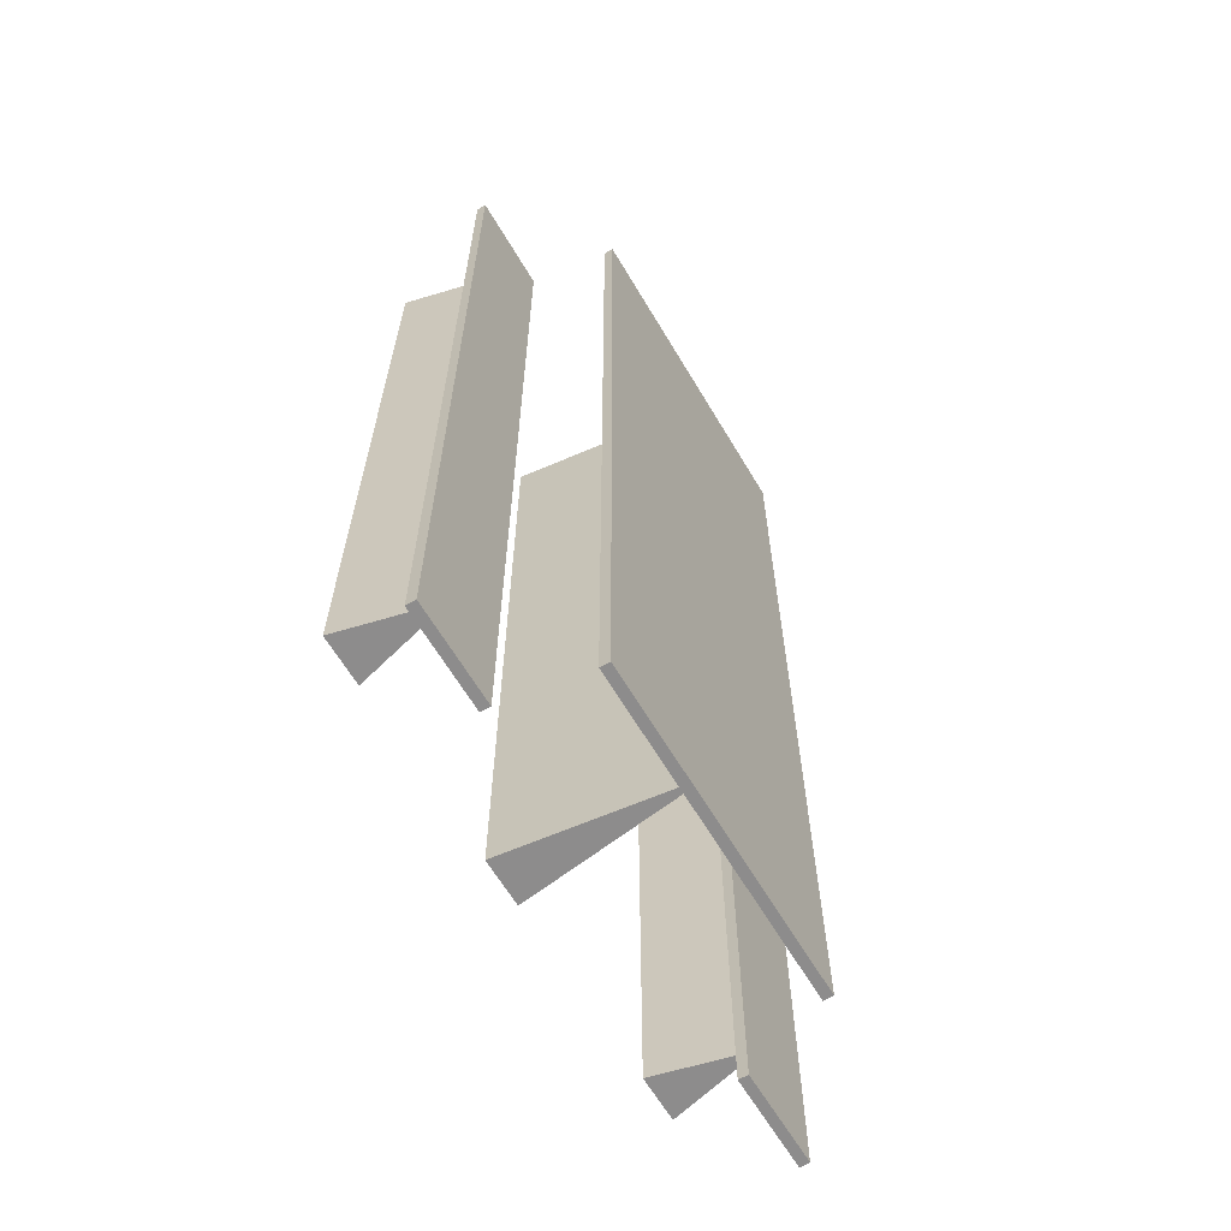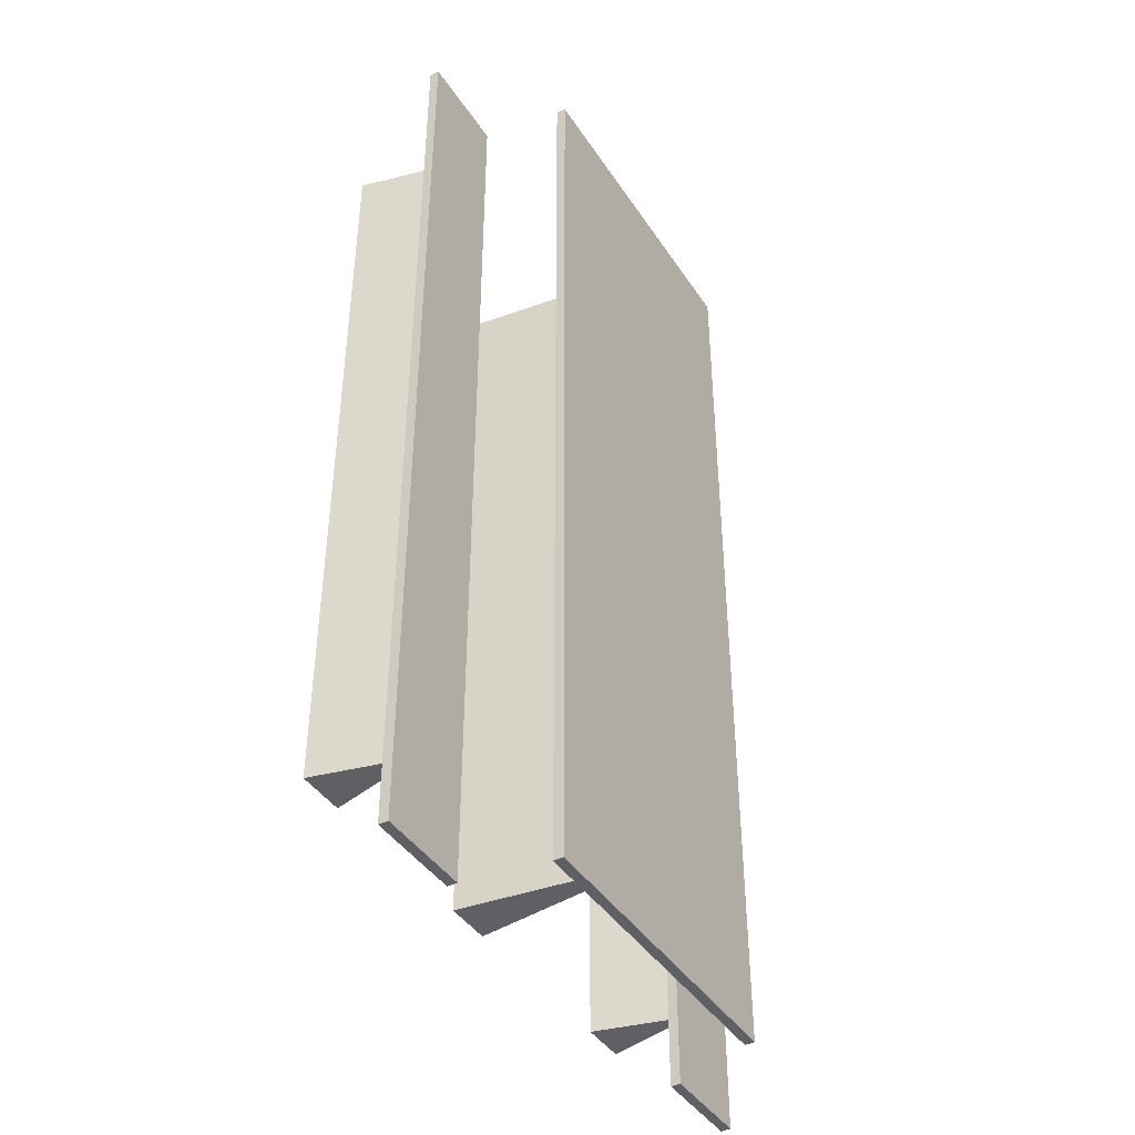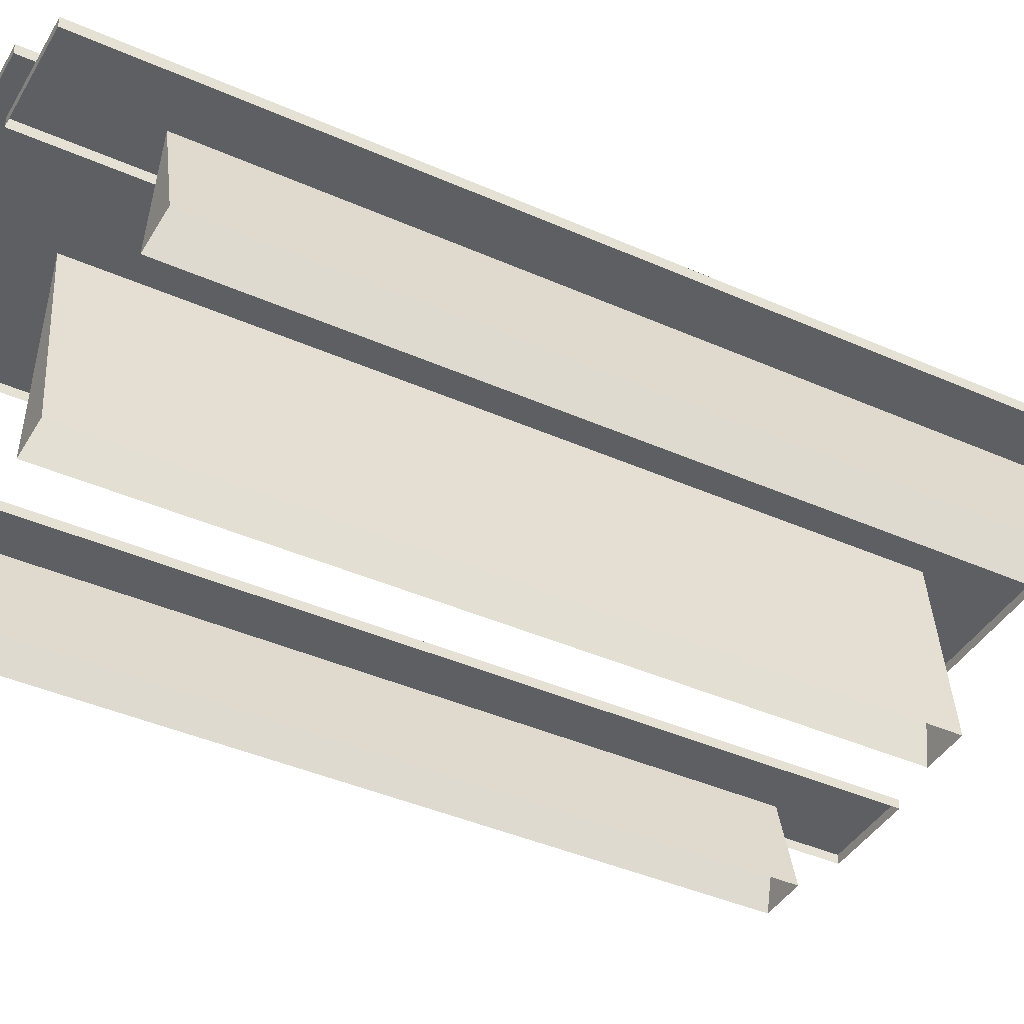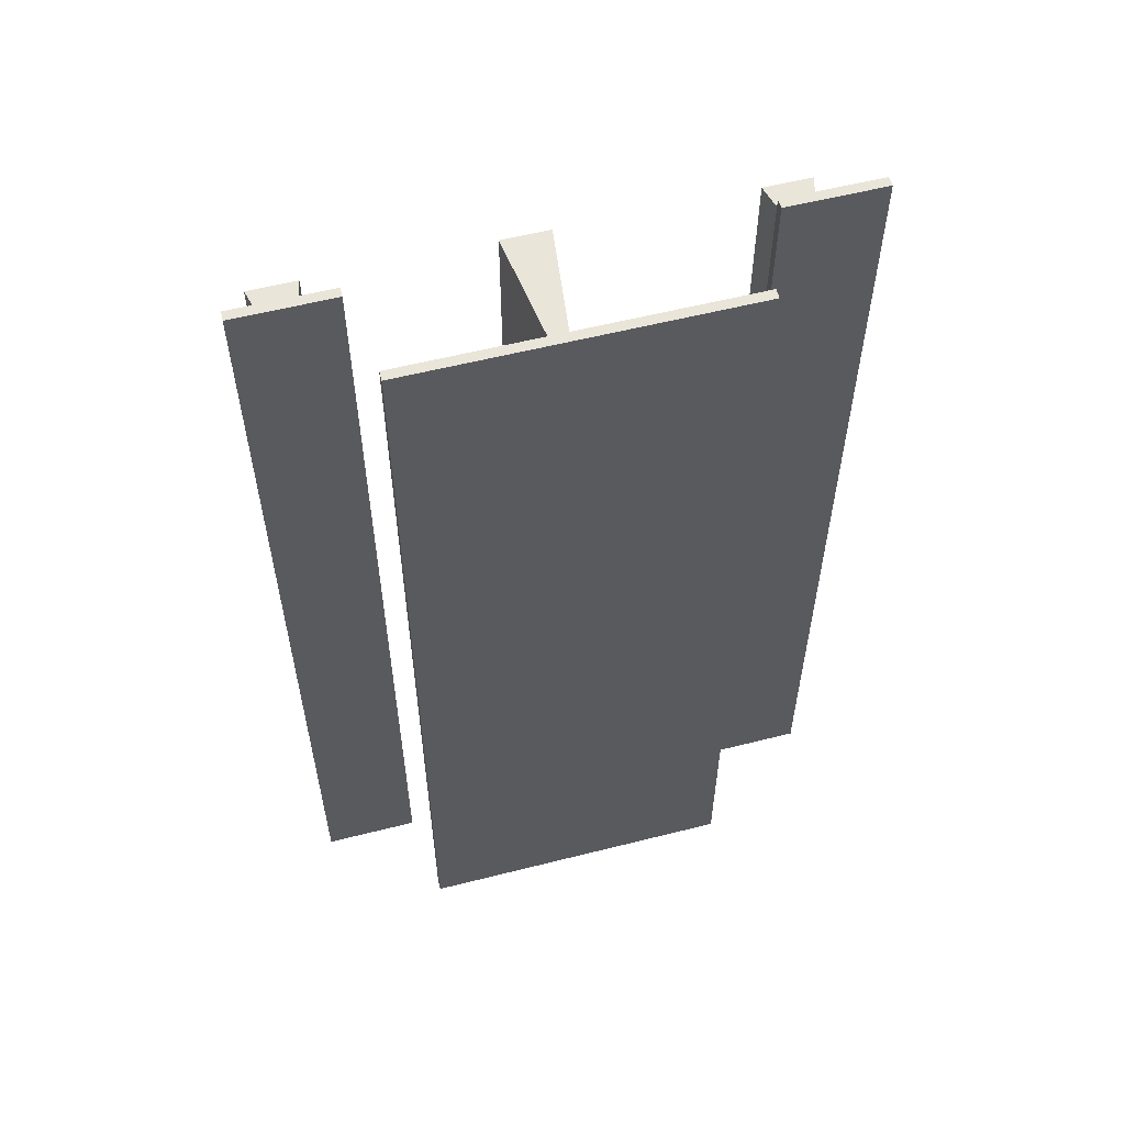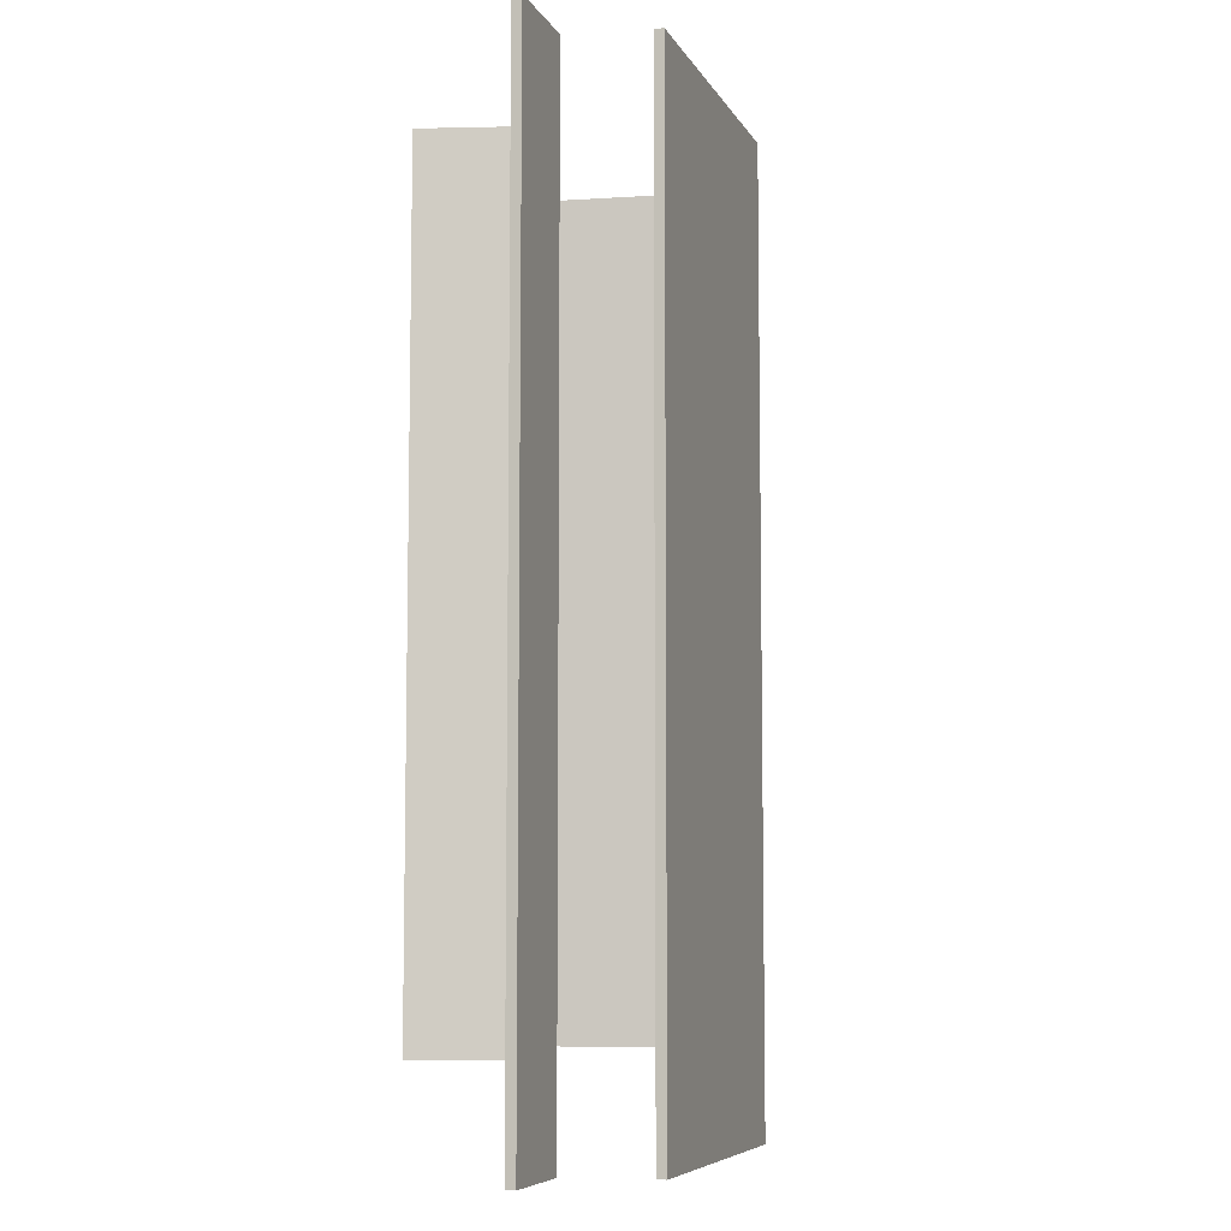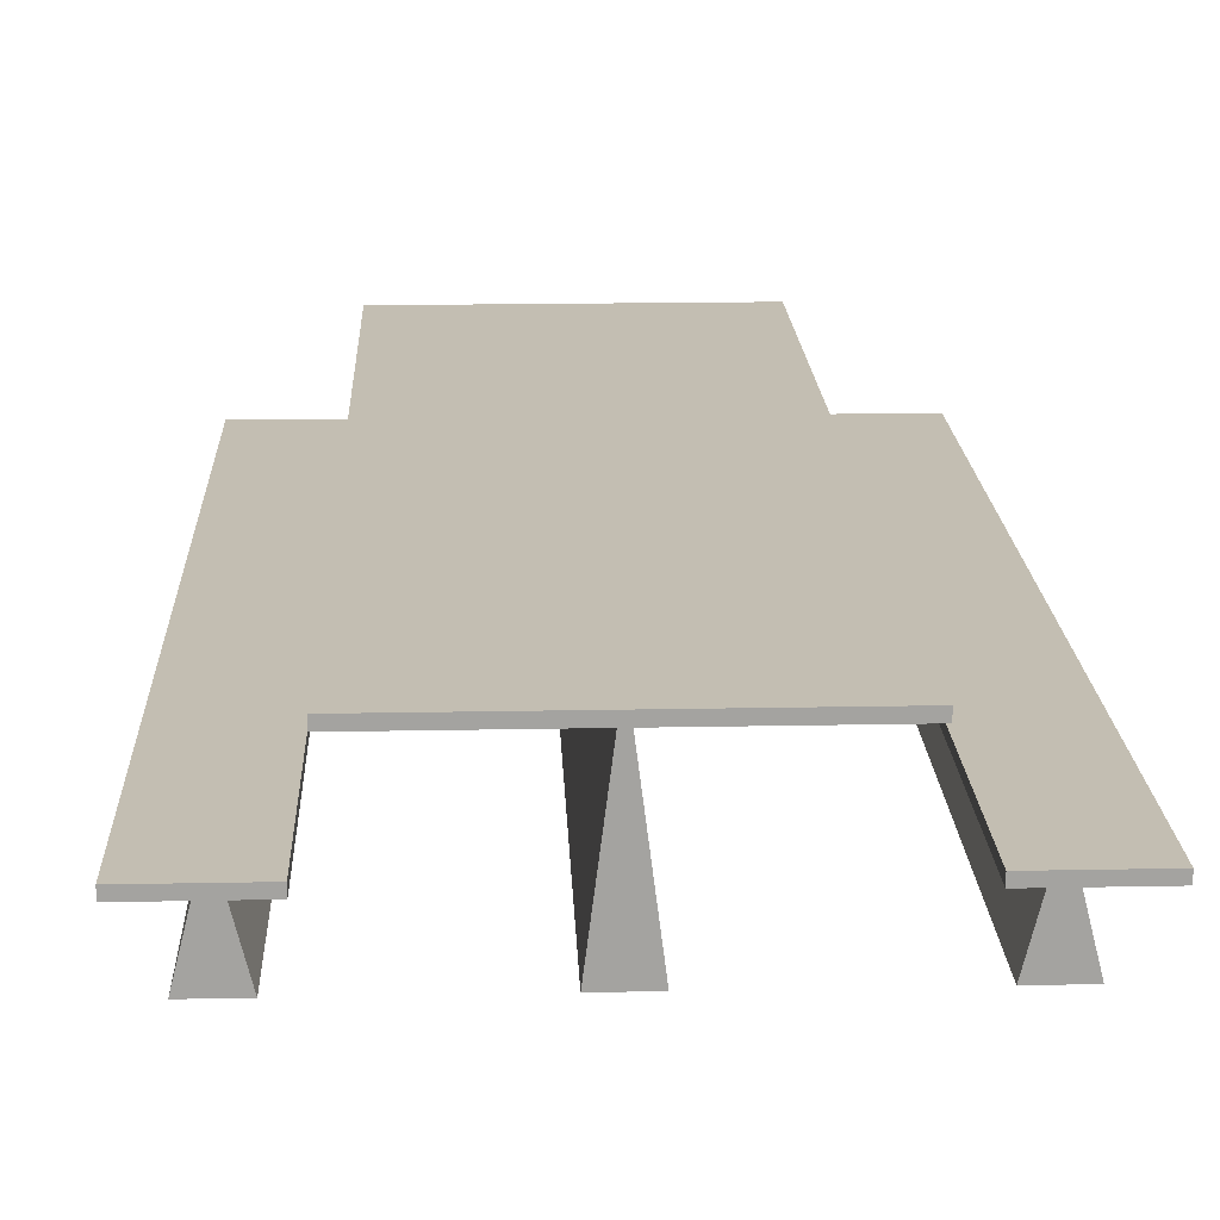
<metadata>
{"format":"obj","ext":"obj","renderer":"f3d","projection":"perspective","resolution":1024,"background":"white","views":[{"elev":-64.3,"azim":-59.2,"up":"+Y"},{"elev":-42.3,"azim":-59.3,"up":"+Y"},{"elev":-41.3,"azim":-118.3,"up":"+Z"},{"elev":57.7,"azim":-14.7,"up":"+Y"},{"elev":-7.2,"azim":-72.4,"up":"+Y"},{"elev":17.3,"azim":-2.3,"up":"+Z"}]}
</metadata>
<code>
g royale_bench_mesh_lod01_A
v -0.03842 2 0.967
v -0.1634 2 0.001253
v 0.08658 2 0.001253
v -0.03842 -2 0.967
v 0.08658 -2 0.001255
v -0.1634 -2 0.001255
v 0.7939 2.5 1.017
v 0.7939 -2.5 1.017
v -0.8848 -2.5 1.017
v -0.8848 2.5 1.017
v 0.95 2.5 0.5013
v 0.95 2.5 0.5513
v 0.95 -2.5 0.5513
v 0.95 -2.5 0.5013
v -1.45 2.5 0.5013
v -1.45 2.5 0.5513
v -1.45 -2.5 0.5513
v -1.45 -2.5 0.5013
v -0.1634 2 0.001253
v -0.03842 2 0.967
v -0.03842 -2 0.967
v -0.1634 -2 0.001255
v -1.325 2 0.001254
v -1.2 2 0.5013
v -1.199 -2 0.5004
v -1.324 -2 0.001254
v 1.325 2 0.001254
v 1.2 2 0.4999
v 1.075 2 0.001254
v 1.075 -2 0.001254
v 1.2 -2 0.4999
v 1.325 -2 0.001254
v -1.075 2 0.001254
v -1.2 2 0.5013
v -1.325 2 0.001254
v -1.324 -2 0.001254
v -1.199 -2 0.5004
v -1.074 -2 0.001254
v 0.7939 2.5 1.017
v 0.7939 2.5 0.967
v 0.7939 -2.5 0.967
v 0.7939 -2.5 1.017
v -1.199 -2 0.5004
v -1.2 2 0.5013
v -1.075 2 0.001254
v -1.074 -2 0.001254
v 1.075 2 0.001254
v 1.2 2 0.4999
v 1.2 -2 0.4999
v 1.075 -2 0.001254
v 1.45 -2.5 0.5513
v 1.45 -2.5 0.5013
v 0.95 -2.5 0.5013
v 0.95 -2.5 0.5513
v -0.95 -2.5 0.5013
v -0.95 -2.5 0.5513
v -0.95 2.5 0.5513
v -0.95 2.5 0.5013
v 1.45 2.5 0.5513
v 1.45 -2.5 0.5513
v 0.95 -2.5 0.5513
v 0.95 2.5 0.5513
v 1.45 -2.5 0.5013
v 1.45 -2.5 0.5513
v 1.45 2.5 0.5513
v 1.45 2.5 0.5013
v 1.45 2.5 0.5013
v 1.45 2.5 0.5513
v 0.95 2.5 0.5513
v 0.95 2.5 0.5013
v -0.95 -2.5 0.5513
v -0.95 -2.5 0.5013
v -1.45 -2.5 0.5013
v -1.45 -2.5 0.5513
v -0.8848 -2.5 1.017
v -0.8848 -2.5 0.967
v -0.8848 2.5 0.967
v -0.8848 2.5 1.017
v -0.95 2.5 0.5513
v -0.95 -2.5 0.5513
v -1.45 -2.5 0.5513
v -1.45 2.5 0.5513
v 0.08658 2 0.001253
v 0.08658 -2 0.001255
v -0.03842 -2 0.967
v -0.03842 2 0.967
v -0.95 2.5 0.5013
v -0.95 2.5 0.5513
v -1.45 2.5 0.5513
v -1.45 2.5 0.5013
v -0.8848 2.5 1.017
v -0.8848 2.5 0.967
v 0.7939 2.5 0.967
v 0.7939 2.5 1.017
v 1.2 -2 0.4999
v 1.2 2 0.4999
v 1.325 2 0.001254
v 1.325 -2 0.001254
v -0.8848 -2.5 0.967
v -0.8848 -2.5 1.017
v 0.7939 -2.5 1.017
v 0.7939 -2.5 0.967
g royale_bench_mesh_lod01_A_0
f 3 2 1
f 6 5 4
f 9 8 7
f 10 9 7
f 13 12 11
f 14 13 11
f 17 16 15
f 18 17 15
f 21 20 19
f 22 21 19
f 25 24 23
f 26 25 23
f 29 28 27
f 32 31 30
f 35 34 33
f 38 37 36
f 41 40 39
f 42 41 39
f 45 44 43
f 46 45 43
f 49 48 47
f 50 49 47
f 53 52 51
f 54 53 51
f 57 56 55
f 58 57 55
f 61 60 59
f 62 61 59
f 65 64 63
f 66 65 63
f 69 68 67
f 70 69 67
f 73 72 71
f 74 73 71
f 77 76 75
f 78 77 75
f 81 80 79
f 82 81 79
f 85 84 83
f 86 85 83
f 89 88 87
f 90 89 87
f 93 92 91
f 94 93 91
f 97 96 95
f 98 97 95
f 101 100 99
f 102 101 99

</code>
